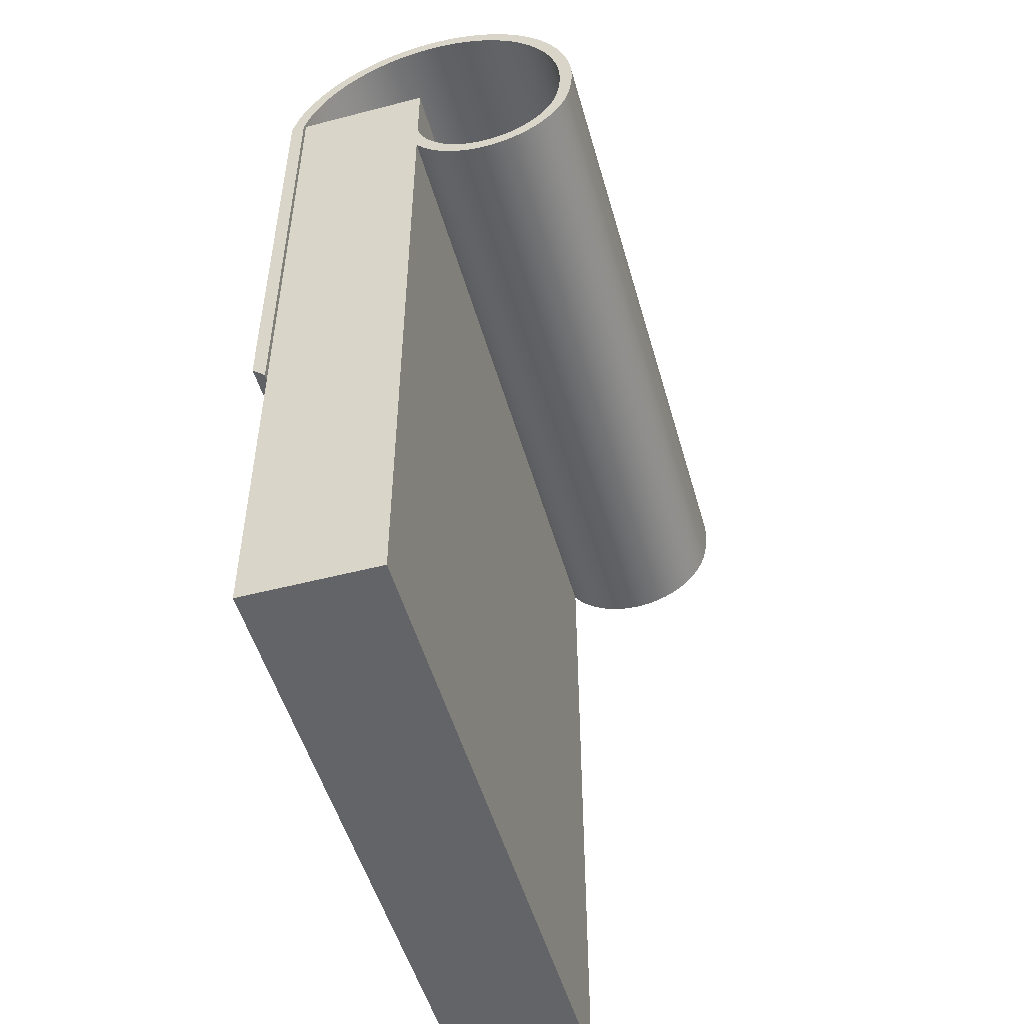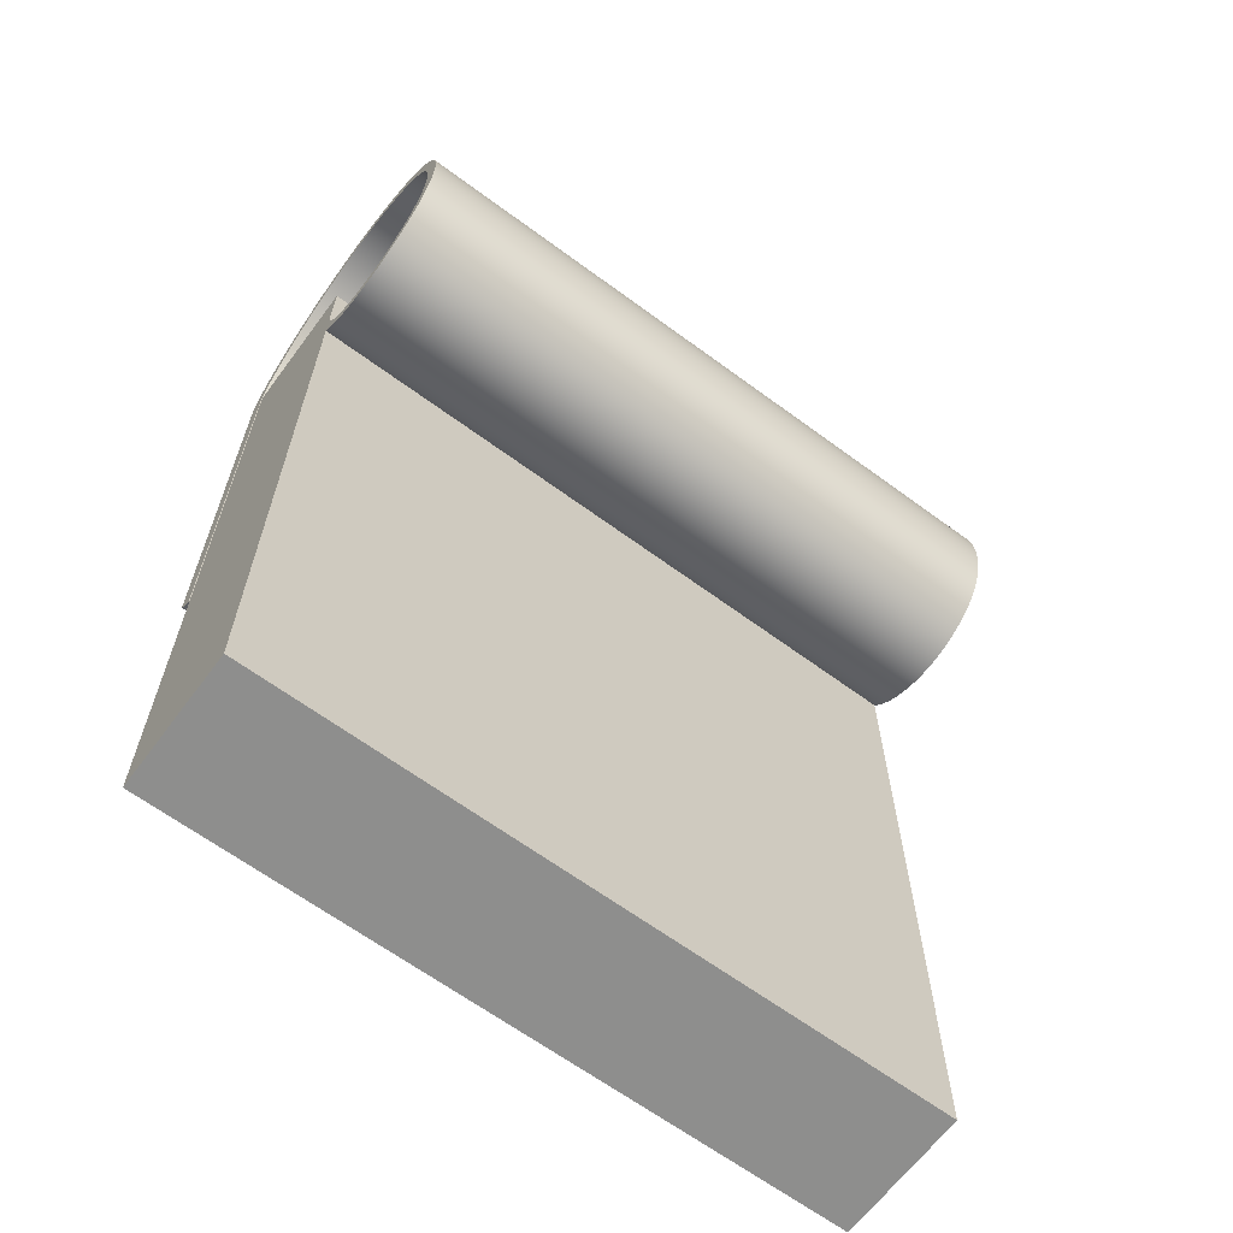
<metadata>
{"format":"obj","ext":"obj","renderer":"f3d","projection":"perspective","resolution":1024,"background":"white","views":[{"elev":-51.2,"azim":-74.2,"up":"+Y"},{"elev":-64.8,"azim":-36.6,"up":"+Y"}]}
</metadata>
<code>
v 0.025 0.03 0
v 0.025 0 0
v 0 0 0
v 0 0.03 0
v 0 0.03 0.005
v 0 0 0.005
v 0.025 0 0.005
v 0.025 0.03 0.005
v 0 0.02707 0.01075
v 0 0.02727 0.01081
v 0.025 0.02727 0.01081
v 0 0.02688 0.01068
v 0.025 0.02707 0.01075
v 0 0.02669 0.0106
v 0.025 0.02688 0.01068
v 0 0.0265 0.0105
v 0.025 0.02669 0.0106
v 0 0.02633 0.01039
v 0.025 0.0265 0.0105
v 0 0.02616 0.01027
v 0.025 0.02633 0.01039
v 0 0.026 0.01013
v 0.025 0.02616 0.01027
v 0 0.02585 0.00999
v 0.025 0.026 0.01013
v 0 0.02571 0.009835
v 0.025 0.02585 0.00999
v 0 0.02558 0.009672
v 0.025 0.02571 0.009835
v 0 0.02546 0.009499
v 0.025 0.02558 0.009672
v 0 0.02536 0.009319
v 0.025 0.02546 0.009499
v 0 0.02526 0.009133
v 0.025 0.02536 0.009319
v 0 0.02519 0.00894
v 0.025 0.02526 0.009133
v 0 0.02512 0.008742
v 0.025 0.02519 0.00894
v 0 0.02507 0.008541
v 0.025 0.02512 0.008742
v 0 0.02503 0.008336
v 0.025 0.02507 0.008541
v 0 0.02501 0.008129
v 0.025 0.02503 0.008336
v 0 0.025 0.007921
v 0.025 0.02501 0.008129
v 0 0.02501 0.007713
v 0.025 0.025 0.007921
v 0 0.02503 0.007506
v 0.025 0.02501 0.007713
v 0 0.02506 0.0073
v 0.025 0.02503 0.007506
v 0 0.02511 0.007098
v 0.025 0.02506 0.0073
v 0 0.02517 0.006899
v 0.025 0.02511 0.007098
v 0 0.02525 0.006706
v 0.025 0.02517 0.006899
v 0 0.02534 0.006518
v 0.025 0.02525 0.006706
v 0 0.02544 0.006336
v 0.025 0.02534 0.006518
v 0 0.02555 0.006162
v 0.025 0.02544 0.006336
v 0 0.02568 0.005997
v 0.025 0.02555 0.006162
v 0 0.02582 0.005841
v 0.025 0.02568 0.005997
v 0 0.02597 0.005694
v 0.025 0.02582 0.005841
v 0 0.02612 0.005559
v 0.025 0.02597 0.005694
v 0 0.02629 0.005434
v 0.025 0.02612 0.005559
v 0 0.02647 0.005322
v 0.025 0.02629 0.005434
v 0 0.02665 0.005221
v 0.025 0.02647 0.005322
v 0 0.02684 0.005134
v 0.025 0.02665 0.005221
v 0 0.02703 0.00506
v 0.025 0.02684 0.005134
v 0 0.02723 0.005
v 0.025 0.02703 0.00506
v 0.025 0.02723 0.005
v 0.025 0.02604 0.005
v 0 0.02604 0.005
v 0.025 0.02584 0.005144
v 0 0.02584 0.005144
v 0.025 0.02566 0.005301
v 0 0.02566 0.005301
v 0.025 0.02548 0.00547
v 0 0.02548 0.00547
v 0.025 0.02532 0.005652
v 0 0.02532 0.005652
v 0.025 0.02517 0.005844
v 0 0.02517 0.005844
v 0.025 0.02503 0.006047
v 0 0.02503 0.006047
v 0.025 0.02491 0.006258
v 0 0.02491 0.006258
v 0.025 0.0248 0.006478
v 0 0.0248 0.006478
v 0.025 0.02471 0.006704
v 0 0.02471 0.006704
v 0.025 0.02464 0.006937
v 0 0.02464 0.006937
v 0.025 0.02458 0.007173
v 0 0.02458 0.007173
v 0.025 0.02453 0.007414
v 0 0.02453 0.007414
v 0.025 0.02451 0.007657
v 0 0.02451 0.007657
v 0.025 0.0245 0.007901
v 0 0.0245 0.007901
v 0.025 0.02451 0.008145
v 0 0.02451 0.008145
v 0.025 0.02453 0.008388
v 0 0.02453 0.008388
v 0.025 0.02458 0.008628
v 0 0.02458 0.008628
v 0.025 0.02464 0.008865
v 0 0.02464 0.008865
v 0.025 0.02471 0.009097
v 0 0.02471 0.009097
v 0.025 0.0248 0.009323
v 0 0.0248 0.009323
v 0.025 0.02491 0.009543
v 0 0.02491 0.009543
v 0.025 0.02503 0.009754
v 0 0.02503 0.009754
v 0.025 0.02517 0.009957
v 0 0.02517 0.009957
v 0.025 0.02532 0.01015
v 0 0.02532 0.01015
v 0.025 0.02548 0.01033
v 0 0.02548 0.01033
v 0.025 0.02566 0.0105
v 0 0.02566 0.0105
v 0.025 0.02584 0.01066
v 0 0.02584 0.01066
v 0.025 0.02604 0.0108
v 0 0.02604 0.0108
v 0.025 0.02625 0.01093
v 0 0.02625 0.01093
v 0.025 0.02646 0.01104
v 0 0.02646 0.01104
v 0.025 0.02669 0.01114
v 0 0.02669 0.01114
v 0.025 0.02692 0.01123
v 0 0.02692 0.01123
v 0.025 0.02715 0.0113
v 0 0.02715 0.0113
v 0.025 0.02756 0.01138
v 0 0.02756 0.01138
v 0.025 0.02798 0.01144
v 0 0.02798 0.01144
v 0.025 0.0284 0.01147
v 0 0.0284 0.01147
v 0.025 0.02882 0.01148
v 0 0.02882 0.01148
v 0.025 0.02924 0.01145
v 0 0.02924 0.01145
v 0.025 0.02966 0.01139
v 0 0.02966 0.01139
v 0.025 0.03007 0.01131
v 0 0.03007 0.01131
v 0.025 0.03047 0.0112
v 0 0.03047 0.0112
v 0.025 0.03087 0.01106
v 0 0.03087 0.01106
v 0.025 0.03126 0.01089
v 0 0.03126 0.01089
v 0.025 0.03163 0.0107
v 0 0.03163 0.0107
v 0.025 0.03199 0.01048
v 0 0.03199 0.01048
v 0.025 0.03234 0.01023
v 0 0.03234 0.01023
v 0.025 0.03266 0.009969
v 0 0.03266 0.009969
v 0.025 0.03297 0.009682
v 0 0.03297 0.009682
v 0.025 0.03326 0.009374
v 0 0.03326 0.009374
v 0.025 0.03352 0.009047
v 0 0.03352 0.009047
v 0.025 0.03376 0.008703
v 0 0.03376 0.008703
v 0.025 0.03398 0.008343
v 0 0.03398 0.008343
v 0.025 0.03417 0.007969
v 0 0.03417 0.007969
v 0.025 0.03434 0.007582
v 0 0.03434 0.007582
v 0.025 0.03448 0.007185
v 0 0.03448 0.007185
v 0.025 0.03459 0.00678
v 0 0.03459 0.00678
v 0.025 0.03468 0.006367
v 0 0.03468 0.006367
v 0.025 0.03473 0.00595
v 0 0.03473 0.00595
v 0.025 0.03476 0.00553
v 0 0.03476 0.00553
v 0.025 0.03475 0.005109
v 0 0.03475 0.005109
v 0.025 0.03472 0.00469
v 0 0.03472 0.00469
v 0.025 0.03466 0.004273
v 0 0.03466 0.004273
v 0.025 0.03457 0.003862
v 0 0.03457 0.003862
v 0.025 0.03446 0.003458
v 0 0.03446 0.003458
v 0.025 0.03431 0.003062
v 0 0.03431 0.003062
v 0.025 0.03414 0.002678
v 0 0.03414 0.002678
v 0.025 0.03395 0.002306
v 0 0.03395 0.002306
v 0.025 0.03372 0.001948
v 0 0.03372 0.001948
v 0.025 0.03348 0.001607
v 0 0.03348 0.001607
v 0.025 0.03321 0.001283
v 0 0.03321 0.001283
v 0.025 0.03292 0.0009787
v 0 0.03292 0.0009787
v 0.025 0.03261 0.0006949
v 0 0.03261 0.0006949
v 0.025 0.03228 0.0004331
v 0 0.03228 0.0004331
v 0.025 0.03193 0.0001946
v 0 0.03193 0.0001946
v 0.025 0.03157 -1.959e-05
v 0 0.03157 -1.959e-05
v 0.025 0.03119 -0.0002084
v 0 0.03119 -0.0002084
v 0.025 0.03081 -0.0003709
v 0 0.03081 -0.0003709
v 0.025 0.03041 -0.0005063
v 0 0.03041 -0.0005063
v 0.025 0.03 -0.0006141
v 0 0.03 -0.0006141
v 0.025 0.0125 -0.0006141
v 0 0.0125 -0.0006141
v 0 0.03294 0.008972
v 0 0.03268 0.009264
v 0 0.03318 0.008663
v 0 0.02804 0.01095
v 0 0.02766 0.01089
v 0 0.02844 0.01097
v 0 0.0324 0.009536
v 0 0.02883 0.01098
v 0 0.02922 0.01095
v 0 0.02961 0.01089
v 0 0.02999 0.01081
v 0 0.03037 0.0107
v 0 0.0311 0.01041
v 0 0.03074 0.01057
v 0 0.03144 0.01023
v 0 0.03178 0.01002
v 0 0.0321 0.009788
v 0 0.0334 0.008338
v 0 0.03038 8.423e-06
v 0 0.03 -0.0001
v 0 0.03425 0.004967
v 0 0.03426 0.005359
v 0 0.03421 0.004576
v 0 0.03377 0.003071
v 0 0.03392 0.003435
v 0 0.0321 0.0009263
v 0 0.03178 0.0006954
v 0 0.03075 0.0001429
v 0 0.0336 0.007998
v 0 0.03377 0.007646
v 0 0.03414 0.00419
v 0 0.0336 0.002718
v 0 0.03295 0.001743
v 0 0.03268 0.001452
v 0 0.03145 0.0004872
v 0 0.0311 0.0003028
v 0 0.03392 0.007282
v 0 0.03404 0.006909
v 0 0.03404 0.003809
v 0 0.0324 0.001179
v 0 0.03425 0.005751
v 0 0.0342 0.006141
v 0 0.03341 0.002378
v 0 0.03319 0.002053
v 0 0.03414 0.006528
v 0 0.012 -0.0001
v 0.025 0.03294 0.008972
v 0.025 0.03268 0.009264
v 0.025 0.0324 0.009536
v 0.025 0.02999 0.01081
v 0.025 0.02961 0.01089
v 0.025 0.03318 0.008663
v 0.025 0.03178 0.01002
v 0.025 0.03144 0.01023
v 0.025 0.0311 0.01041
v 0.025 0.03074 0.01057
v 0.025 0.03037 0.0107
v 0.025 0.02922 0.01095
v 0.025 0.02883 0.01098
v 0.025 0.02804 0.01095
v 0.025 0.02766 0.01089
v 0.025 0.03038 8.423e-06
v 0.025 0.03 -0.0001
v 0.025 0.03075 0.0001429
v 0.025 0.0321 0.009788
v 0.025 0.02844 0.01097
v 0.025 0.0311 0.0003028
v 0.025 0.03178 0.0006954
v 0.025 0.03145 0.0004872
v 0.025 0.0321 0.0009263
v 0.025 0.03392 0.003435
v 0.025 0.03425 0.004967
v 0.025 0.03426 0.005359
v 0.025 0.0324 0.001179
v 0.025 0.03295 0.001743
v 0.025 0.03268 0.001452
v 0.025 0.03319 0.002053
v 0.025 0.03377 0.003071
v 0.025 0.0336 0.002718
v 0.025 0.03421 0.004576
v 0.025 0.0336 0.007998
v 0.025 0.0334 0.008338
v 0.025 0.03404 0.003809
v 0.025 0.03414 0.00419
v 0.025 0.03392 0.007282
v 0.025 0.03377 0.007646
v 0.025 0.03341 0.002378
v 0.025 0.03425 0.005751
v 0.025 0.0342 0.006141
v 0.025 0.03414 0.006528
v 0.025 0.03404 0.006909
v 0.025 0.012 -0.0001
v 0.0185 0.0275 0.005
v 0.0185 0.0285 0.005
v 0.01846 0.0285 0.005073
v 0.01846 0.0275 0.005073
v 0.01841 0.0285 0.005133
v 0.01841 0.0275 0.005133
v 0.01834 0.0285 0.005175
v 0.01834 0.0275 0.005175
v 0.01826 0.0285 0.005197
v 0.01826 0.0275 0.005197
v 0.01822 0.0285 0.0052
v 0.01822 0.0275 0.0052
v 0.0065 0.0275 0.005
v 0.0065 0.0285 0.005
v 0.006538 0.0275 0.005073
v 0.006538 0.0285 0.005073
v 0.006593 0.0275 0.005133
v 0.006593 0.0285 0.005133
v 0.006663 0.0275 0.005175
v 0.006663 0.0285 0.005175
v 0.006742 0.0275 0.005197
v 0.006742 0.0285 0.005197
v 0.006783 0.0275 0.0052
v 0.006783 0.0285 0.0052
g ____01
f 1 2 3
f 3 4 1
f 5 4 3
f 3 6 5
f 5 6 7
f 7 8 5
f 8 1 4
f 4 5 8
f 7 2 1
f 1 8 7
f 6 3 2
f 2 7 6
g ____02
f 9 10 11
f 12 9 13
f 14 12 15
f 16 14 17
f 18 16 19
f 20 18 21
f 22 20 23
f 24 22 25
f 26 24 27
f 28 26 29
f 30 28 31
f 32 30 33
f 34 32 35
f 36 34 37
f 38 36 39
f 40 38 41
f 42 40 43
f 44 42 45
f 46 44 47
f 48 46 49
f 50 48 51
f 52 50 53
f 54 52 55
f 56 54 57
f 58 56 59
f 60 58 61
f 62 60 63
f 64 62 65
f 66 64 67
f 68 66 69
f 70 68 71
f 72 70 73
f 74 72 75
f 76 74 77
f 78 76 79
f 80 78 81
f 82 80 83
f 84 82 85
f 85 86 84
f 83 85 82
f 81 83 80
f 79 81 78
f 77 79 76
f 75 77 74
f 73 75 72
f 71 73 70
f 69 71 68
f 67 69 66
f 65 67 64
f 63 65 62
f 61 63 60
f 59 61 58
f 57 59 56
f 55 57 54
f 53 55 52
f 51 53 50
f 49 51 48
f 47 49 46
f 45 47 44
f 43 45 42
f 41 43 40
f 39 41 38
f 37 39 36
f 35 37 34
f 33 35 32
f 31 33 30
f 29 31 28
f 27 29 26
f 25 27 24
f 23 25 22
f 21 23 20
f 19 21 18
f 17 19 16
f 15 17 14
f 13 15 12
f 11 13 9
f 87 88 84
f 84 86 87
f 88 87 89
f 90 89 91
f 92 91 93
f 94 93 95
f 96 95 97
f 98 97 99
f 100 99 101
f 102 101 103
f 104 103 105
f 106 105 107
f 108 107 109
f 110 109 111
f 112 111 113
f 114 113 115
f 116 115 117
f 118 117 119
f 120 119 121
f 122 121 123
f 124 123 125
f 126 125 127
f 128 127 129
f 130 129 131
f 132 131 133
f 134 133 135
f 136 135 137
f 138 137 139
f 140 139 141
f 142 141 143
f 144 143 145
f 146 145 147
f 148 147 149
f 150 149 151
f 152 151 153
f 153 154 152
f 151 152 150
f 149 150 148
f 147 148 146
f 145 146 144
f 143 144 142
f 141 142 140
f 139 140 138
f 137 138 136
f 135 136 134
f 133 134 132
f 131 132 130
f 129 130 128
f 127 128 126
f 125 126 124
f 123 124 122
f 121 122 120
f 119 120 118
f 117 118 116
f 115 116 114
f 113 114 112
f 111 112 110
f 109 110 108
f 107 108 106
f 105 106 104
f 103 104 102
f 101 102 100
f 99 100 98
f 97 98 96
f 95 96 94
f 93 94 92
f 91 92 90
f 89 90 88
f 154 153 155
f 156 155 157
f 158 157 159
f 160 159 161
f 162 161 163
f 164 163 165
f 166 165 167
f 168 167 169
f 170 169 171
f 172 171 173
f 174 173 175
f 176 175 177
f 178 177 179
f 180 179 181
f 182 181 183
f 184 183 185
f 186 185 187
f 188 187 189
f 190 189 191
f 192 191 193
f 194 193 195
f 196 195 197
f 198 197 199
f 200 199 201
f 202 201 203
f 204 203 205
f 206 205 207
f 208 207 209
f 210 209 211
f 212 211 213
f 214 213 215
f 216 215 217
f 218 217 219
f 220 219 221
f 222 221 223
f 224 223 225
f 226 225 227
f 228 227 229
f 230 229 231
f 232 231 233
f 234 233 235
f 236 235 237
f 238 237 239
f 240 239 241
f 242 241 243
f 244 243 245
f 245 246 244
f 243 244 242
f 241 242 240
f 239 240 238
f 237 238 236
f 235 236 234
f 233 234 232
f 231 232 230
f 229 230 228
f 227 228 226
f 225 226 224
f 223 224 222
f 221 222 220
f 219 220 218
f 217 218 216
f 215 216 214
f 213 214 212
f 211 212 210
f 209 210 208
f 207 208 206
f 205 206 204
f 203 204 202
f 201 202 200
f 199 200 198
f 197 198 196
f 195 196 194
f 193 194 192
f 191 192 190
f 189 190 188
f 187 188 186
f 185 186 184
f 183 184 182
f 181 182 180
f 179 180 178
f 177 178 176
f 175 176 174
f 173 174 172
f 171 172 170
f 169 170 168
f 167 168 166
f 165 166 164
f 163 164 162
f 161 162 160
f 159 160 158
f 157 158 156
f 155 156 154
f 247 248 246
f 246 245 247
f 120 42 44
f 122 40 42
f 124 38 40
f 126 36 38
f 42 120 122
f 38 124 126
f 138 24 26
f 140 22 24
f 146 16 18
f 148 14 16
f 90 72 74
f 118 44 46
f 40 122 124
f 136 26 28
f 24 138 140
f 16 146 148
f 150 12 14
f 186 249 250
f 188 251 249
f 88 76 78
f 74 88 90
f 92 70 72
f 94 68 70
f 96 66 68
f 98 64 66
f 100 62 64
f 102 60 62
f 116 46 48
f 44 118 120
f 130 32 34
f 132 30 32
f 26 136 138
f 142 20 22
f 144 18 20
f 14 148 150
f 158 252 253
f 160 254 252
f 184 250 255
f 249 186 188
f 74 76 88
f 70 92 94
f 66 96 98
f 62 100 102
f 106 56 58
f 108 54 56
f 46 116 118
f 128 34 36
f 32 130 132
f 134 28 30
f 22 140 142
f 18 144 146
f 152 9 12
f 154 10 9
f 252 158 160
f 162 256 254
f 164 257 256
f 166 258 257
f 168 259 258
f 170 260 259
f 174 261 262
f 176 263 261
f 178 264 263
f 180 265 264
f 182 255 265
f 250 184 186
f 72 90 92
f 64 98 100
f 104 58 60
f 56 106 108
f 36 126 128
f 30 132 134
f 20 142 144
f 9 152 154
f 254 160 162
f 257 164 166
f 259 168 170
f 172 262 260
f 261 174 176
f 264 178 180
f 255 182 184
f 190 266 251
f 242 244 267
f 244 246 268
f 88 80 82
f 68 94 96
f 58 104 106
f 110 52 54
f 112 50 52
f 114 48 50
f 34 128 130
f 12 150 152
f 256 162 164
f 260 170 172
f 263 176 178
f 251 188 190
f 208 269 270
f 210 271 269
f 218 272 273
f 232 234 274
f 234 236 275
f 240 242 276
f 268 267 244
f 78 80 88
f 54 108 110
f 50 112 114
f 28 134 136
f 258 166 168
f 265 180 182
f 192 277 266
f 194 278 277
f 269 208 210
f 212 279 271
f 273 216 218
f 220 222 280
f 226 228 281
f 228 230 282
f 275 274 234
f 236 238 283
f 238 240 284
f 267 276 242
f 60 102 104
f 48 114 116
f 262 172 174
f 277 192 194
f 196 285 278
f 198 286 285
f 271 210 212
f 214 287 279
f 216 273 287
f 280 272 220
f 282 281 228
f 230 232 288
f 283 275 236
f 276 284 240
f 52 110 112
f 156 253 10
f 266 190 192
f 285 196 198
f 204 289 290
f 206 270 289
f 279 212 214
f 218 220 272
f 222 224 291
f 224 226 292
f 288 282 230
f 284 283 238
f 10 154 156
f 278 194 196
f 200 293 286
f 202 290 293
f 289 204 206
f 287 214 216
f 292 291 224
f 274 288 232
f 253 156 158
f 293 200 202
f 270 206 208
f 281 292 226
f 286 198 200
f 291 280 222
f 290 202 204
f 268 246 248
f 248 294 268
f 82 84 88
f 125 123 41
f 123 121 43
f 121 119 45
f 119 117 47
f 147 145 19
f 145 143 21
f 139 137 27
f 137 135 29
f 43 41 123
f 47 45 119
f 187 185 295
f 185 183 296
f 149 147 17
f 21 19 145
f 29 27 137
f 135 133 31
f 45 43 121
f 117 115 49
f 101 99 65
f 99 97 67
f 93 91 73
f 91 89 75
f 89 87 77
f 296 295 185
f 183 181 297
f 169 167 298
f 167 165 299
f 19 17 147
f 143 141 23
f 141 139 25
f 31 29 135
f 131 129 35
f 129 127 37
f 49 47 117
f 115 113 51
f 67 65 99
f 97 95 69
f 75 73 91
f 87 79 77
f 189 187 300
f 297 296 183
f 179 177 301
f 177 175 302
f 175 173 303
f 173 171 304
f 171 169 305
f 299 298 167
f 165 163 306
f 163 161 307
f 159 157 308
f 157 155 309
f 153 151 13
f 151 149 15
f 23 21 143
f 27 25 139
f 133 131 33
f 37 35 129
f 127 125 39
f 51 49 115
f 107 105 59
f 105 103 61
f 69 67 97
f 95 93 71
f 77 75 89
f 87 83 81
f 243 310 311
f 241 312 310
f 295 300 187
f 181 179 313
f 302 301 177
f 304 303 173
f 298 305 169
f 307 306 163
f 161 159 314
f 309 308 157
f 15 13 151
f 25 23 141
f 35 33 131
f 41 39 125
f 61 59 105
f 103 101 63
f 71 69 95
f 81 79 87
f 310 243 241
f 239 315 312
f 235 316 317
f 233 318 316
f 217 215 319
f 209 207 320
f 207 205 321
f 313 297 181
f 303 302 175
f 306 299 165
f 308 314 159
f 17 15 149
f 39 37 127
f 113 111 53
f 111 109 55
f 109 107 57
f 63 61 103
f 73 71 93
f 87 86 85
f 312 241 239
f 237 317 315
f 316 235 233
f 231 322 318
f 227 323 324
f 225 325 323
f 219 326 327
f 326 219 217
f 211 209 328
f 321 320 207
f 193 191 329
f 191 189 330
f 301 313 179
f 314 307 161
f 33 31 133
f 55 53 111
f 59 57 107
f 85 83 87
f 315 239 237
f 318 233 231
f 229 324 322
f 323 227 225
f 319 326 217
f 215 213 331
f 213 211 332
f 320 328 209
f 197 195 333
f 195 193 334
f 330 329 191
f 305 304 171
f 53 51 113
f 65 63 101
f 317 237 235
f 324 229 227
f 223 335 325
f 221 327 335
f 331 319 215
f 328 332 211
f 205 203 336
f 203 201 337
f 334 333 195
f 300 330 189
f 155 153 11
f 57 55 109
f 322 231 229
f 335 223 221
f 332 331 213
f 337 336 203
f 201 199 338
f 199 197 339
f 329 334 193
f 13 11 153
f 325 225 223
f 336 321 205
f 339 338 199
f 11 309 155
f 327 221 219
f 333 339 197
f 311 340 247
f 338 337 201
f 311 245 243
f 247 245 311
f 340 294 248
f 248 247 340
f 311 268 294
f 294 340 311
f 267 268 311
f 276 267 310
f 284 276 312
f 283 284 315
f 275 283 317
f 274 275 316
f 288 274 318
f 282 288 322
f 281 282 324
f 292 281 323
f 291 292 325
f 280 291 335
f 272 280 327
f 273 272 326
f 287 273 319
f 279 287 331
f 271 279 332
f 269 271 328
f 270 269 320
f 289 270 321
f 290 289 336
f 293 290 337
f 286 293 338
f 285 286 339
f 278 285 333
f 277 278 334
f 266 277 329
f 251 266 330
f 249 251 300
f 250 249 295
f 255 250 296
f 265 255 297
f 264 265 313
f 263 264 301
f 261 263 302
f 262 261 303
f 260 262 304
f 259 260 305
f 258 259 298
f 257 258 299
f 256 257 306
f 254 256 307
f 252 254 314
f 253 252 308
f 10 253 309
f 309 11 10
f 308 309 253
f 314 308 252
f 307 314 254
f 306 307 256
f 299 306 257
f 298 299 258
f 305 298 259
f 304 305 260
f 303 304 262
f 302 303 261
f 301 302 263
f 313 301 264
f 297 313 265
f 296 297 255
f 295 296 250
f 300 295 249
f 330 300 251
f 329 330 266
f 334 329 277
f 333 334 278
f 339 333 285
f 338 339 286
f 337 338 293
f 336 337 290
f 321 336 289
f 320 321 270
f 328 320 269
f 332 328 271
f 331 332 279
f 319 331 287
f 326 319 273
f 327 326 272
f 335 327 280
f 325 335 291
f 323 325 292
f 324 323 281
f 322 324 282
f 318 322 288
f 316 318 274
f 317 316 275
f 315 317 283
f 312 315 284
f 310 312 276
f 311 310 267
g ____03
f 341 342 343
f 344 343 345
f 346 345 347
f 348 347 349
f 350 349 351
f 351 352 350
f 349 350 348
f 347 348 346
f 345 346 344
f 343 344 341
f 353 354 342
f 342 341 353
f 354 353 355
f 356 355 357
f 358 357 359
f 360 359 361
f 362 361 363
f 363 364 362
f 361 362 360
f 359 360 358
f 357 358 356
f 355 356 354
f 352 351 364
f 364 363 352
f 341 346 348
f 361 357 355
f 341 344 346
f 361 359 357
f 353 341 352
f 348 350 341
f 353 363 361
f 350 352 341
f 352 363 353
f 355 353 361
f 349 345 343
f 349 347 345
f 362 354 356
f 342 351 349
f 354 364 351
f 356 358 362
f 351 342 354
f 358 360 362
f 362 364 354
f 343 342 349

</code>
